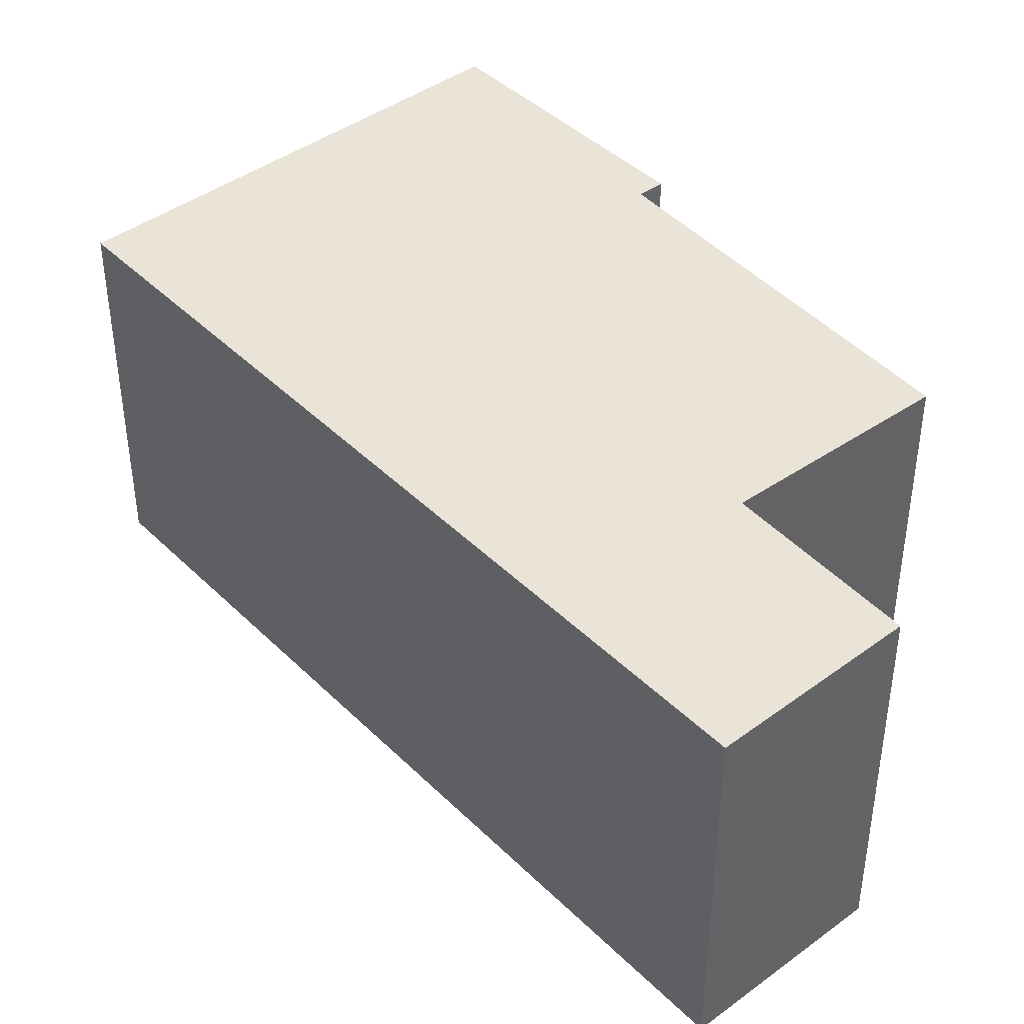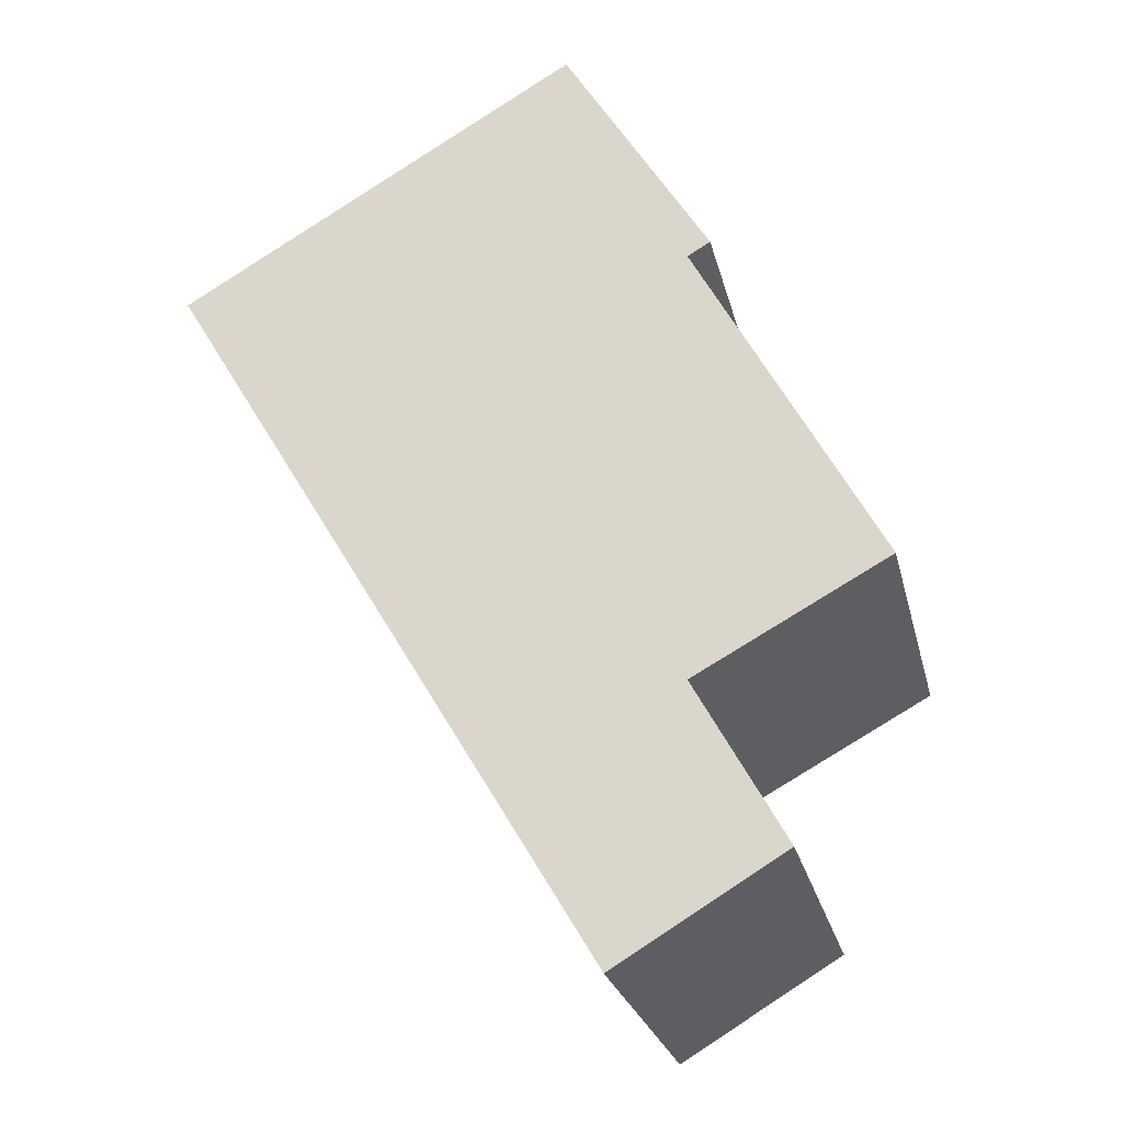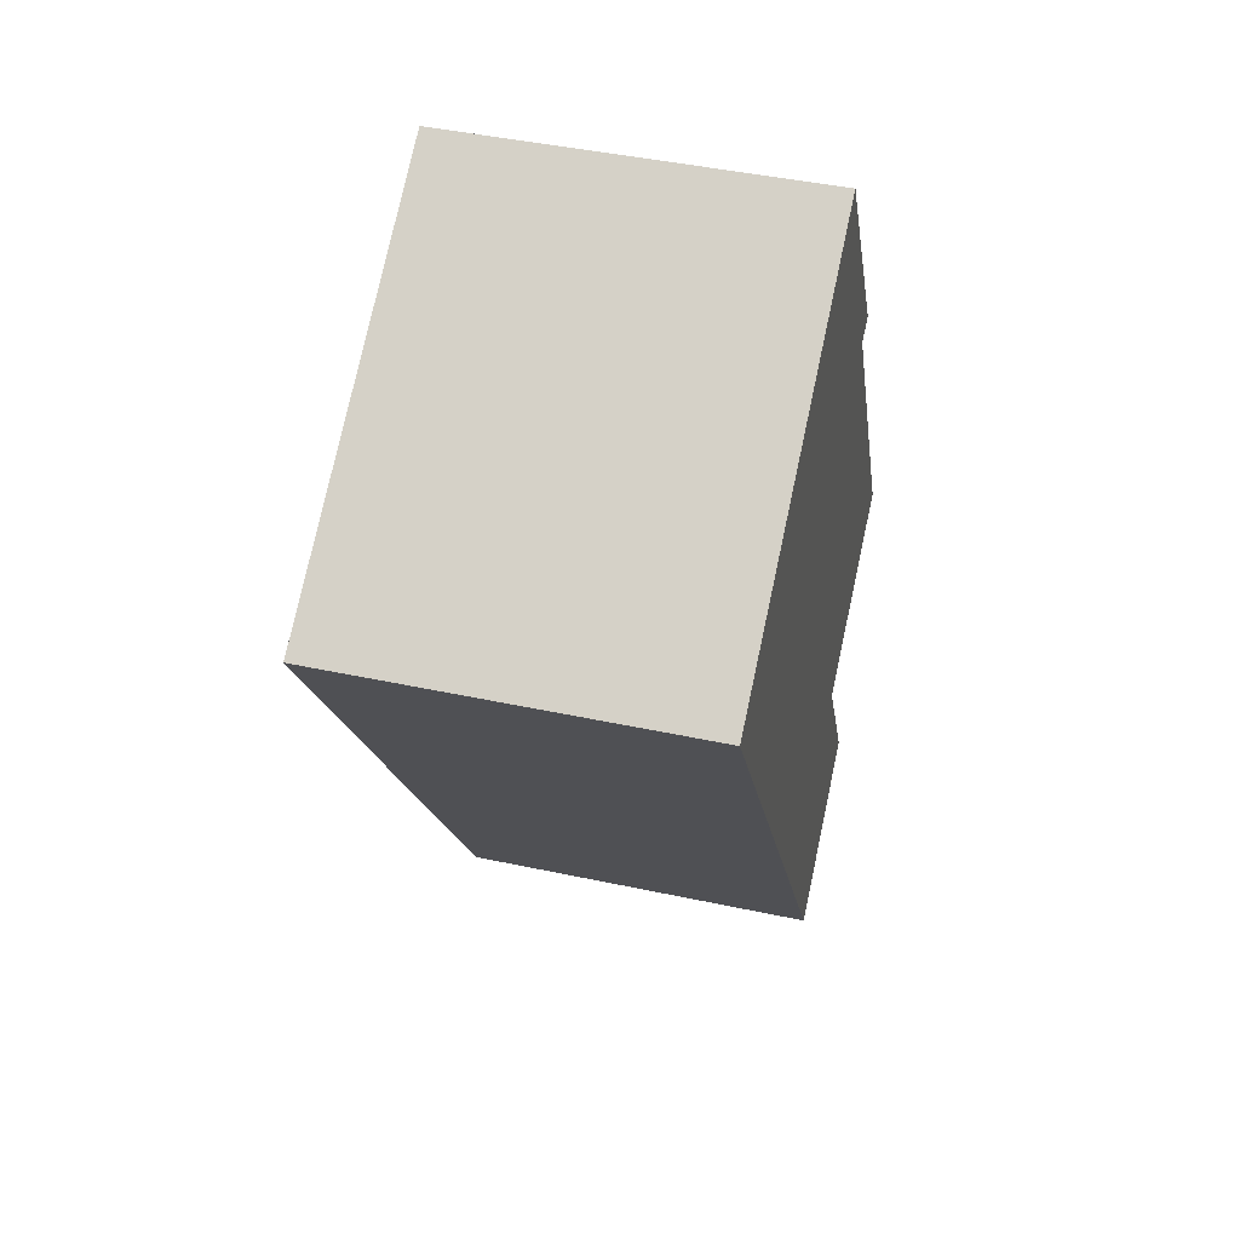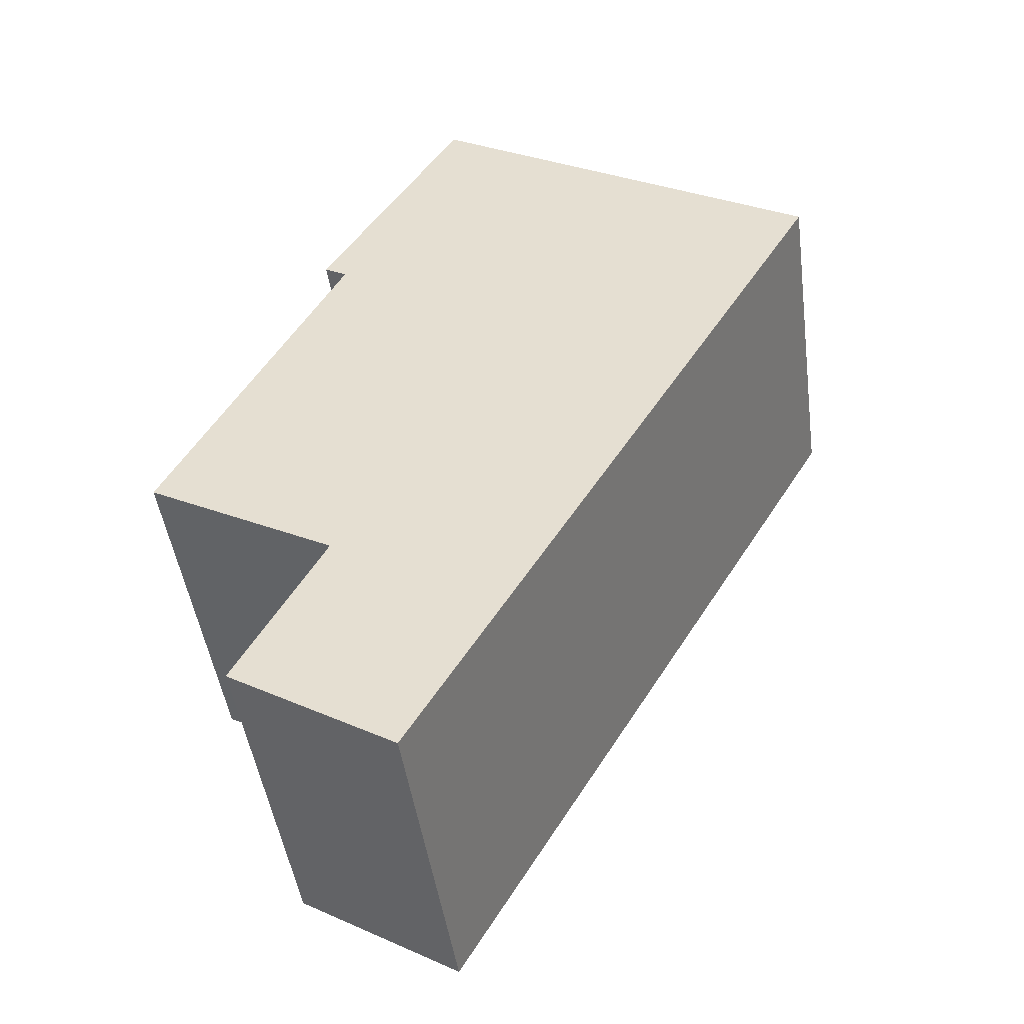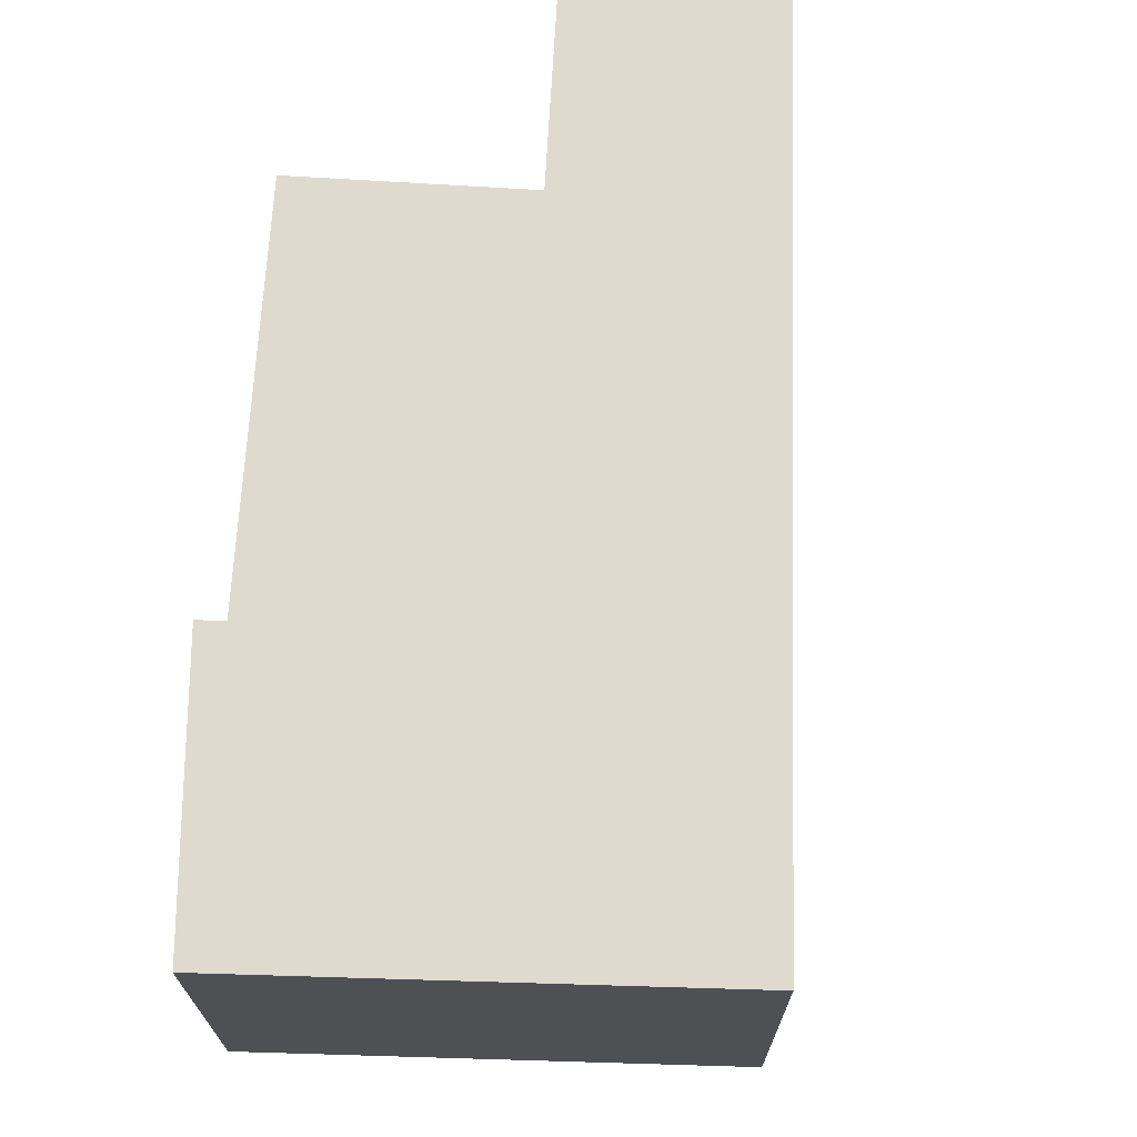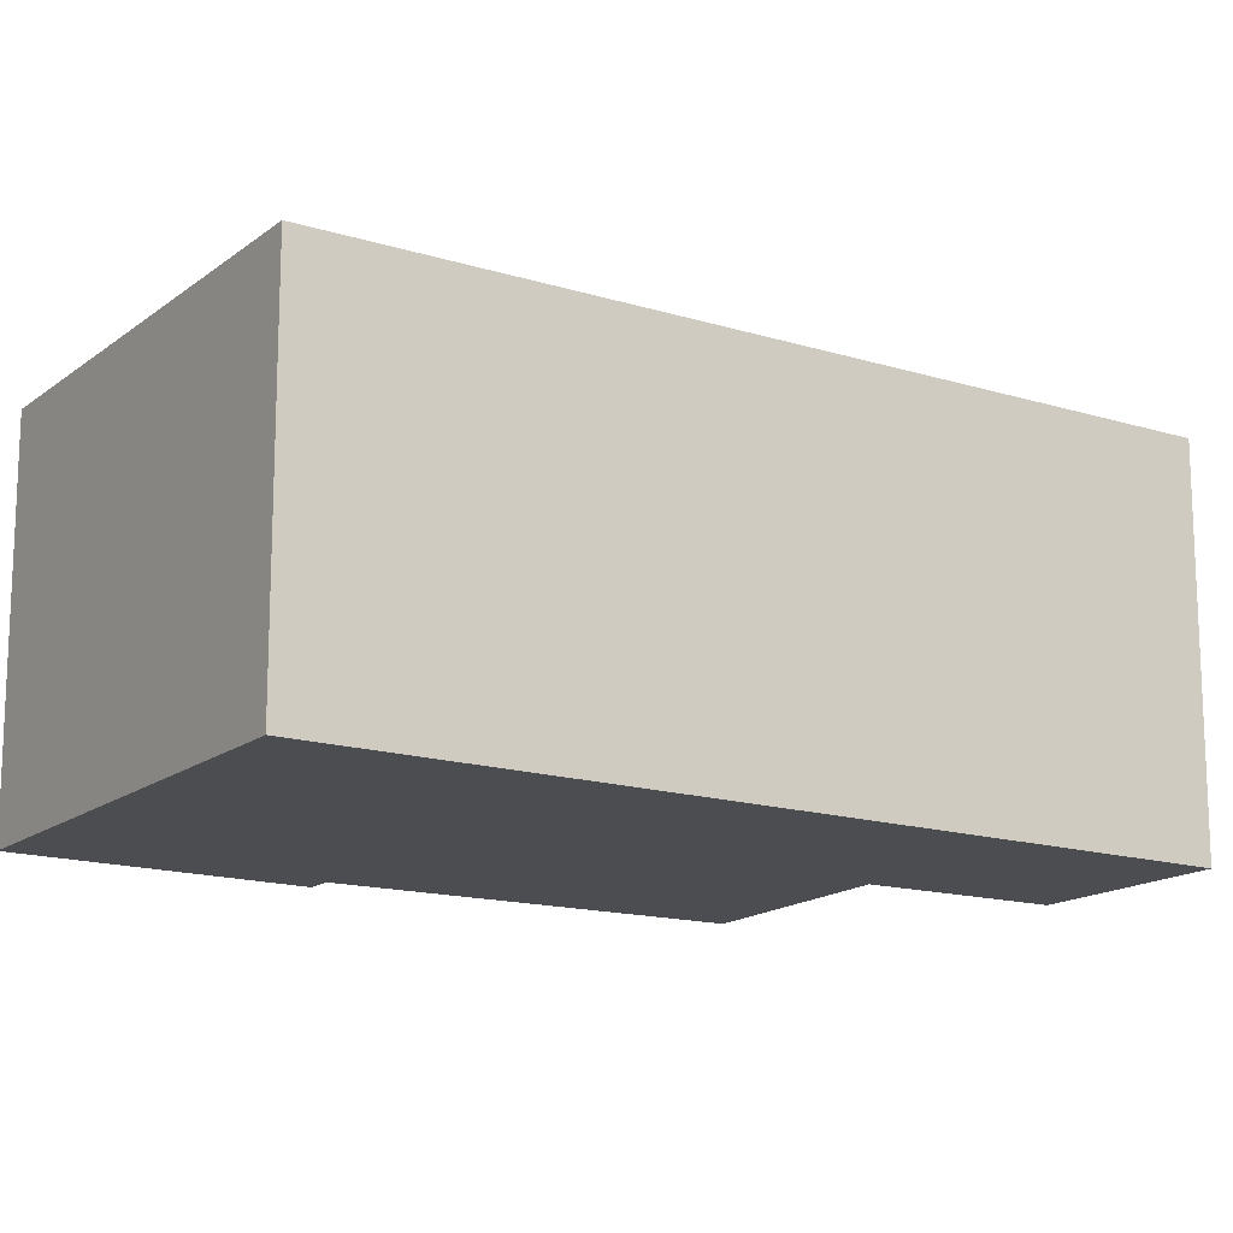
<metadata>
{"format":"obj","ext":"obj","renderer":"f3d","projection":"perspective","resolution":1024,"background":"white","views":[{"elev":43.1,"azim":169.8,"up":"+Y"},{"elev":-24.6,"azim":-167.0,"up":"+Z"},{"elev":44.4,"azim":104.1,"up":"+Z"},{"elev":-46.3,"azim":7.8,"up":"+Z"},{"elev":71.1,"azim":32.2,"up":"+Y"},{"elev":-15.6,"azim":87.6,"up":"+Y"}]}
</metadata>
<code>
v  0.72 2.527 -1.873
v  4.899 2.527 2.458
v  1.897 2.527 -2.582
v  1.347 2.527 -0.736
v  0 2.527 1.547e-16
v  1.277 2.527 2.361
v  2.122 2.527 4.094
v  1.117 2.527 2.453
v  1.117 -1.502e-16 2.453
v  2.122 -2.507e-16 4.094
v  0.72 1.147e-16 -1.873
v  1.347 4.507e-17 -0.736
v  0 0 0
v  1.277 -1.446e-16 2.361
v  4.899 -1.505e-16 2.458
v  1.897 1.581e-16 -2.582
g defaultobject
f 1 2 3
f 2 1 4
f 2 4 5
f 2 5 6
f 2 6 7
f 7 6 8
f 9 7 8
f 7 9 10
f 11 4 1
f 4 11 12
f 13 6 5
f 6 13 14
f 10 2 7
f 2 10 15
f 15 3 2
f 3 15 16
f 16 1 3
f 1 16 11
f 12 5 4
f 5 12 13
f 14 8 6
f 8 14 9
f 10 16 15
f 16 10 14
f 14 10 9
f 13 12 14
f 16 12 11
f 12 16 14

</code>
